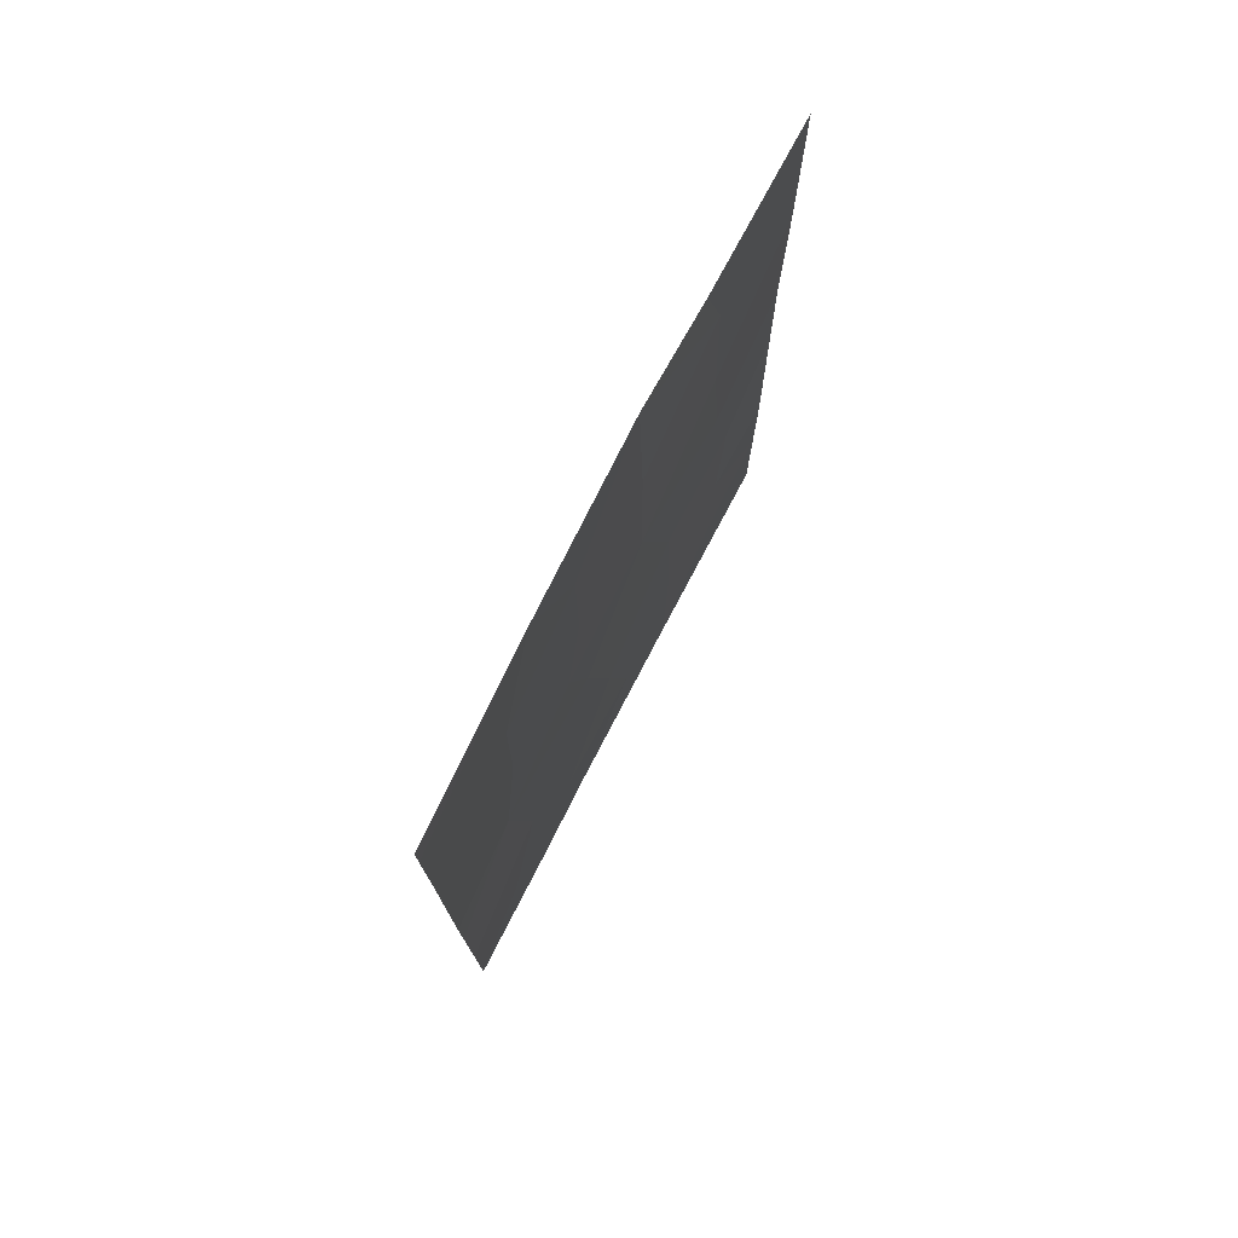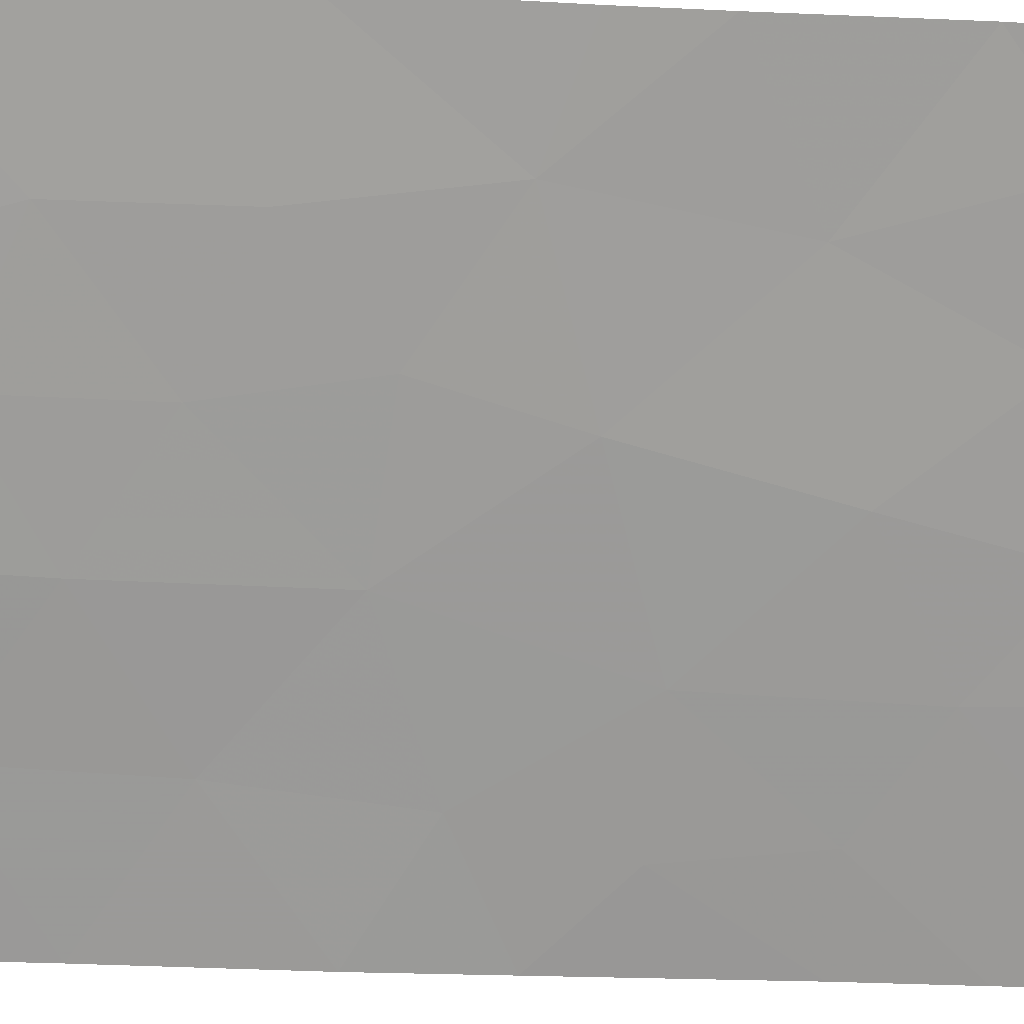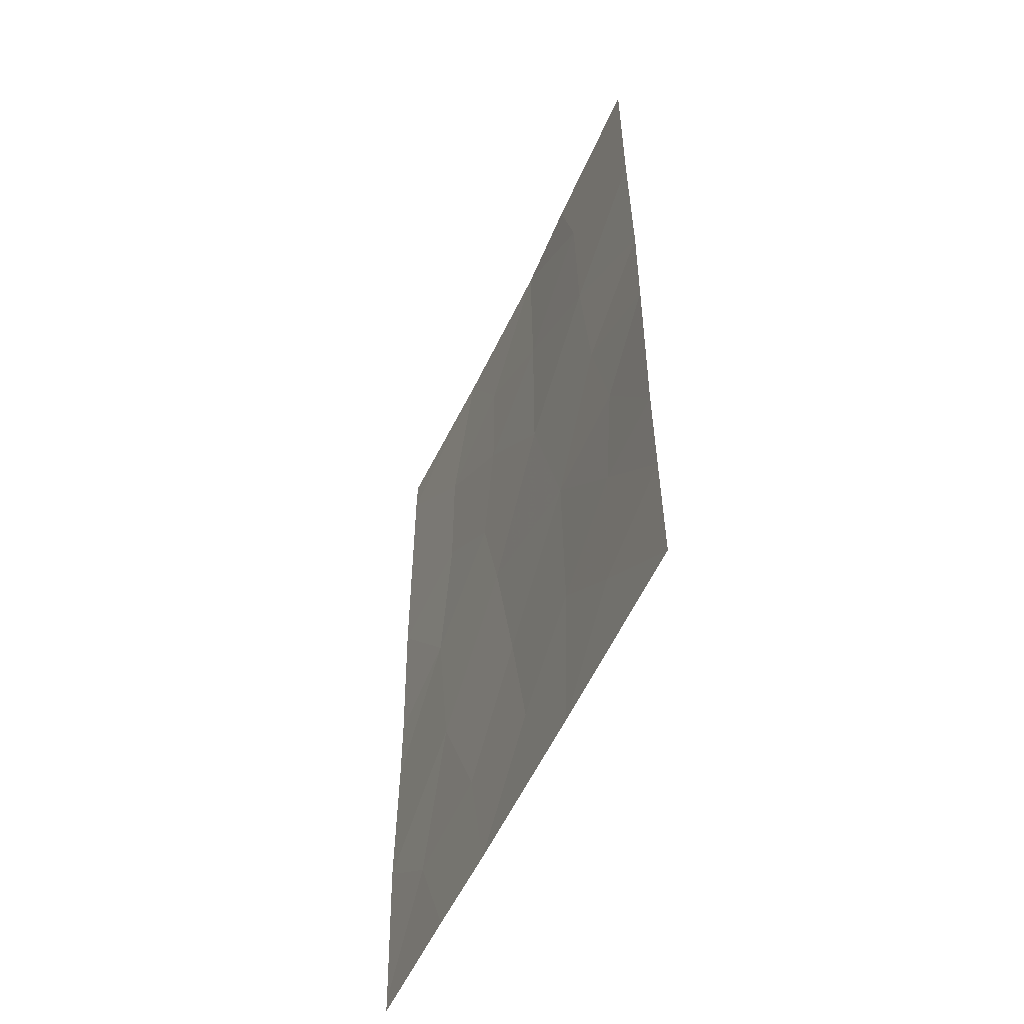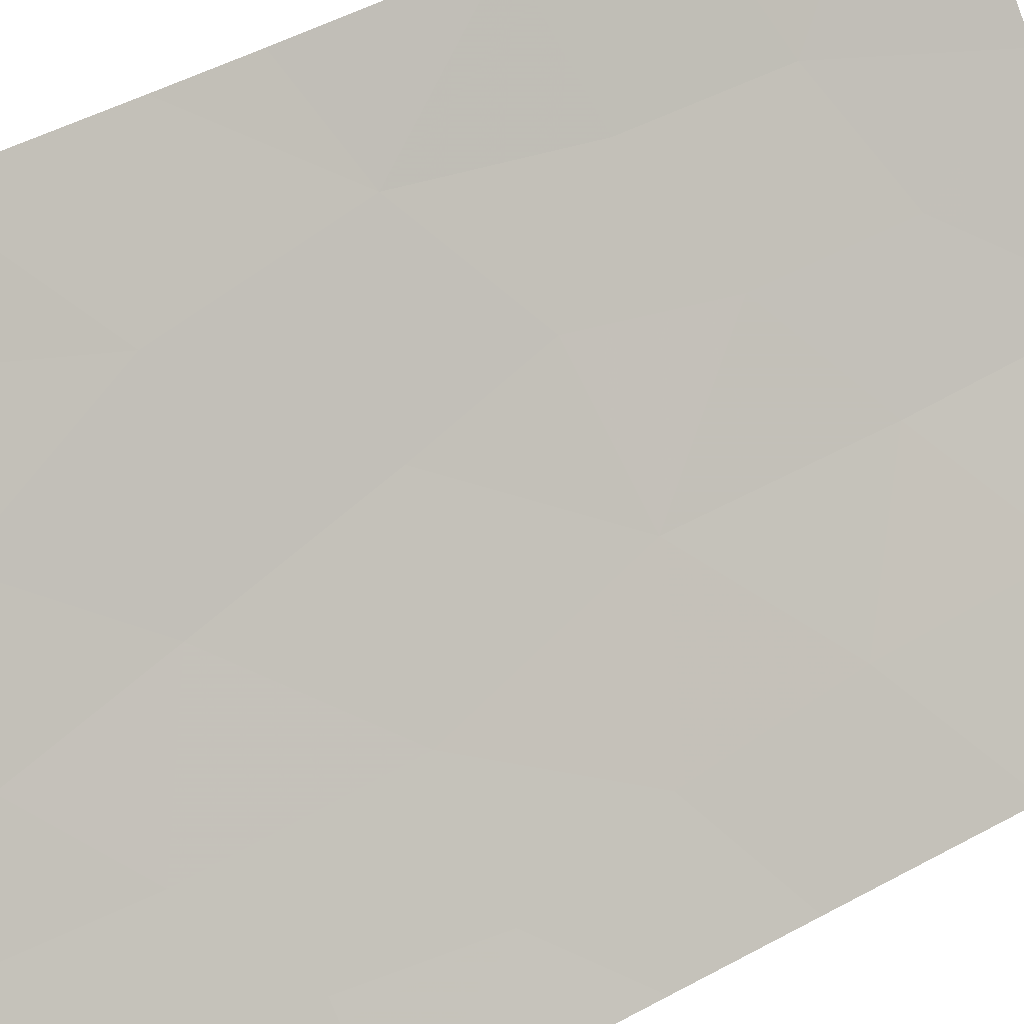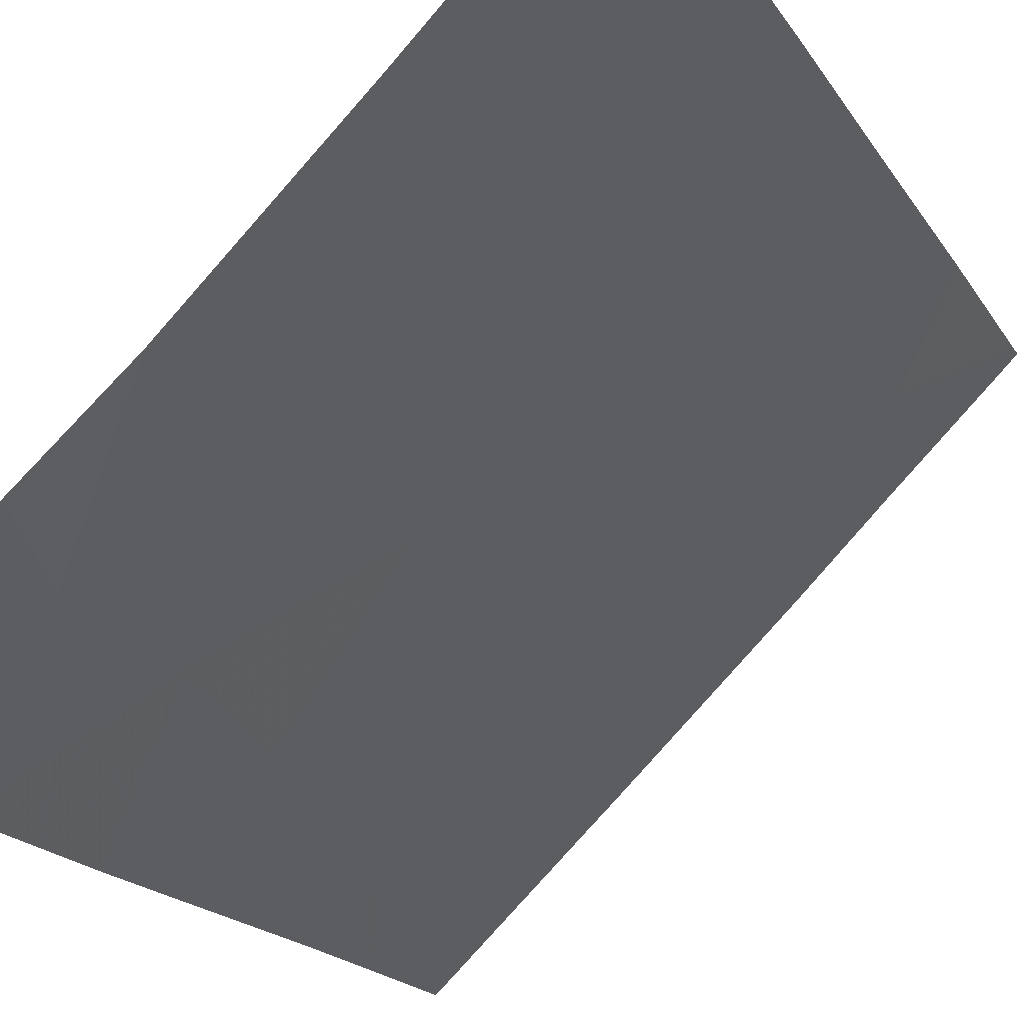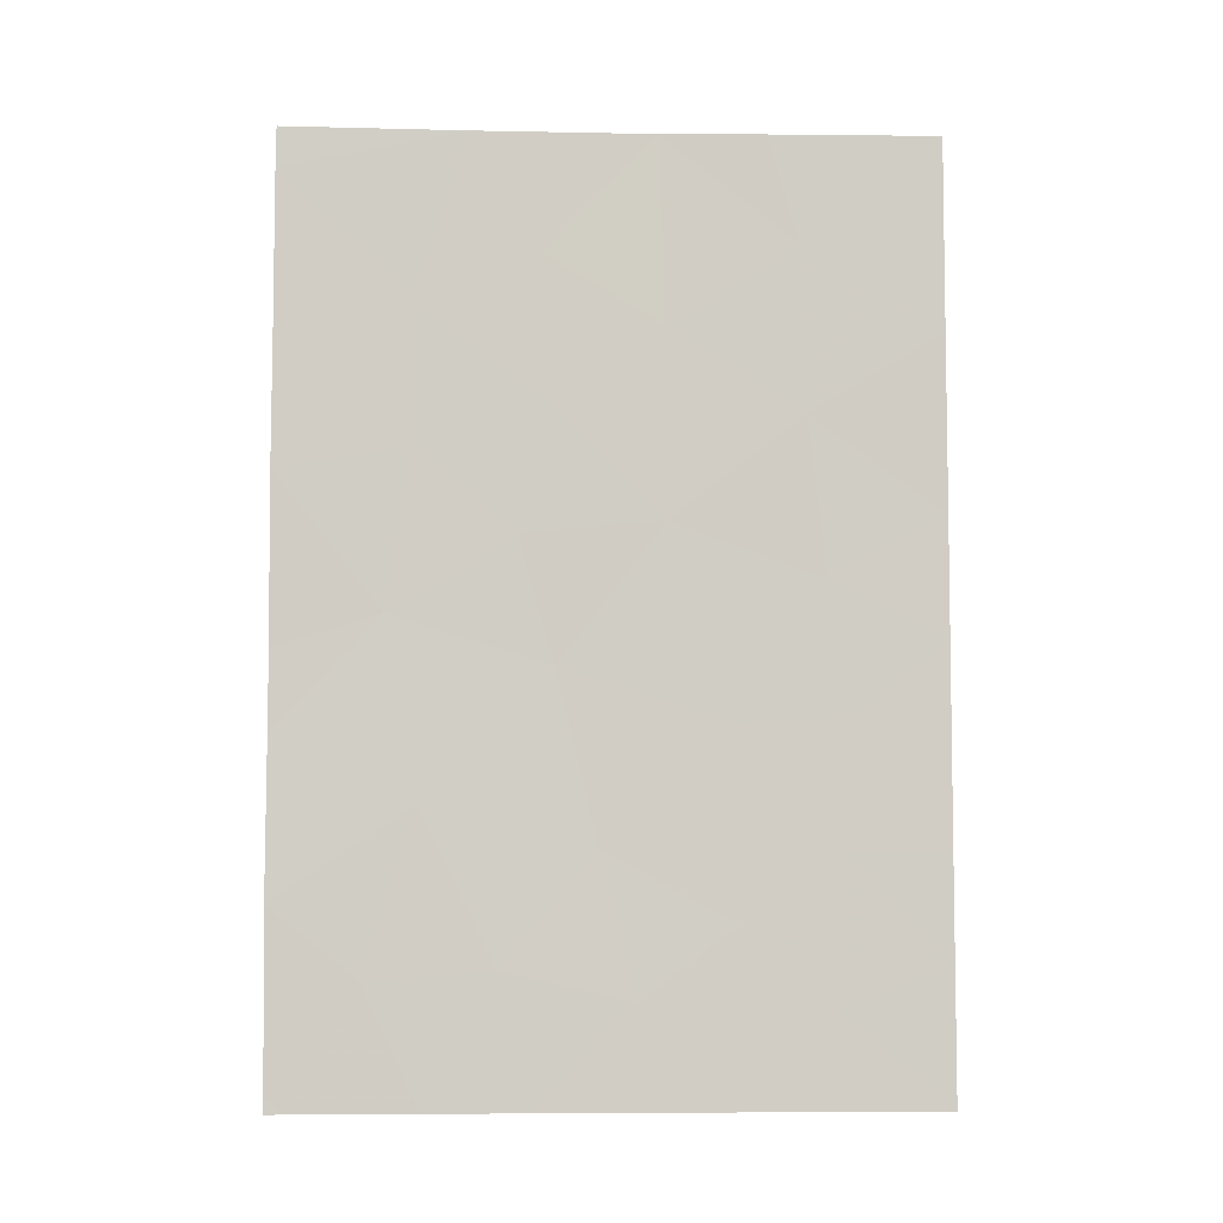
<metadata>
{"format":"obj","ext":"obj","renderer":"f3d","projection":"perspective","resolution":1024,"background":"white","views":[{"elev":76.2,"azim":162.1,"up":"+Z"},{"elev":-24.9,"azim":85.3,"up":"+Y"},{"elev":-54.4,"azim":-69.2,"up":"+Z"},{"elev":48.5,"azim":-121.4,"up":"+Y"},{"elev":-15.9,"azim":19.8,"up":"+Y"},{"elev":-6.0,"azim":-137.8,"up":"+Z"}]}
</metadata>
<code>
v -28.46 84.78 -41.97
v -30.08 83.13 -46.89
v -29.23 84.03 -48.31
v -28.94 84.3 -38
v -30.66 82.56 -40.43
v -27.3 86.02 -42.27
v -28.47 84.78 -40.14
v -27.28 85.97 -49.81
v -28.09 85.18 -48.45
v -27.29 86.01 -47.53
v -28.59 84.67 -50
v -27.28 85.97 -50
v -27.46 85.79 -50
v -27.31 86.03 -38.53
v -27.31 86.02 -38
v -31.77 81.51 -50
v -33.17 80.16 -48.32
v -27.3 86.02 -40.63
v -28.54 84.72 -46.34
v -33.17 80.17 -46.91
v -32.25 81.03 -46.92
v -33.17 80.16 -38
v -29.49 83.75 -50
v -32.38 80.89 -45.27
v -31.58 81.69 -38
v -30.59 82.61 -38
v -31.86 81.42 -39.38
v -33.16 80.16 -40.49
v -32.12 81.17 -48.78
v -30.41 82.83 -48.71
v -27.28 86 -44.46
v -27.28 86 -45.5
v -31.92 81.36 -41.54
v -31.24 82.02 -50
v -33.16 80.16 -50
v -33.15 80.14 -42.78
v -33.16 80.15 -44.3
v -28.24 85 -44.02
v -32.08 81.19 -43.58
v -31.23 82 -45.35
v -30.68 82.56 -42.87
v -31.3 81.95 -47.77
v -29.58 83.64 -39.54
v -29.68 83.52 -44.66
v -29.59 83.64 -41.35
v -29.37 83.85 -43.04
f 44 2 19
f 6 18 1
f 9 8 10
f 9 3 11
f 9 10 19
f 12 8 13
f 13 9 11
f 8 9 13
f 14 15 4
f 29 17 35
f 4 7 14
f 22 28 27
f 26 25 27
f 4 26 43
f 44 40 2
f 29 34 42
f 2 3 19
f 10 32 19
f 16 34 29
f 31 6 38
f 29 21 17
f 29 35 16
f 28 36 33
f 27 28 33
f 42 34 30
f 39 40 41
f 19 32 38
f 20 17 21
f 3 2 30
f 32 31 38
f 34 23 30
f 23 3 30
f 7 4 43
f 23 11 3
f 37 20 24
f 20 21 24
f 36 37 39
f 38 1 46
f 40 24 21
f 40 42 2
f 42 30 2
f 19 3 9
f 22 27 25
f 33 5 27
f 24 39 37
f 33 39 41
f 5 33 41
f 39 24 40
f 41 40 44
f 40 21 42
f 42 21 29
f 38 6 1
f 1 18 7
f 36 39 33
f 44 46 41
f 38 44 19
f 5 43 26
f 27 5 26
f 7 43 45
f 5 45 43
f 45 5 41
f 7 18 14
f 1 7 45
f 38 46 44
f 45 46 1
f 46 45 41

</code>
